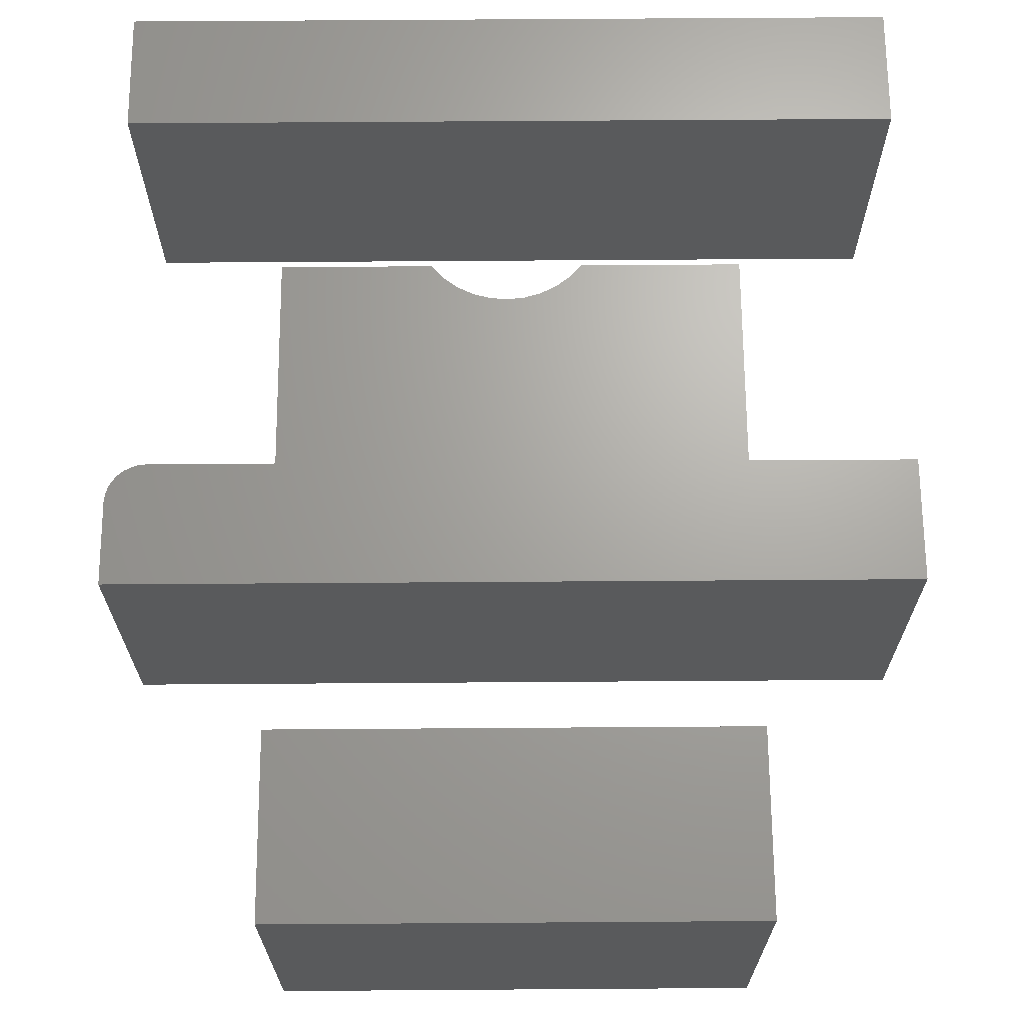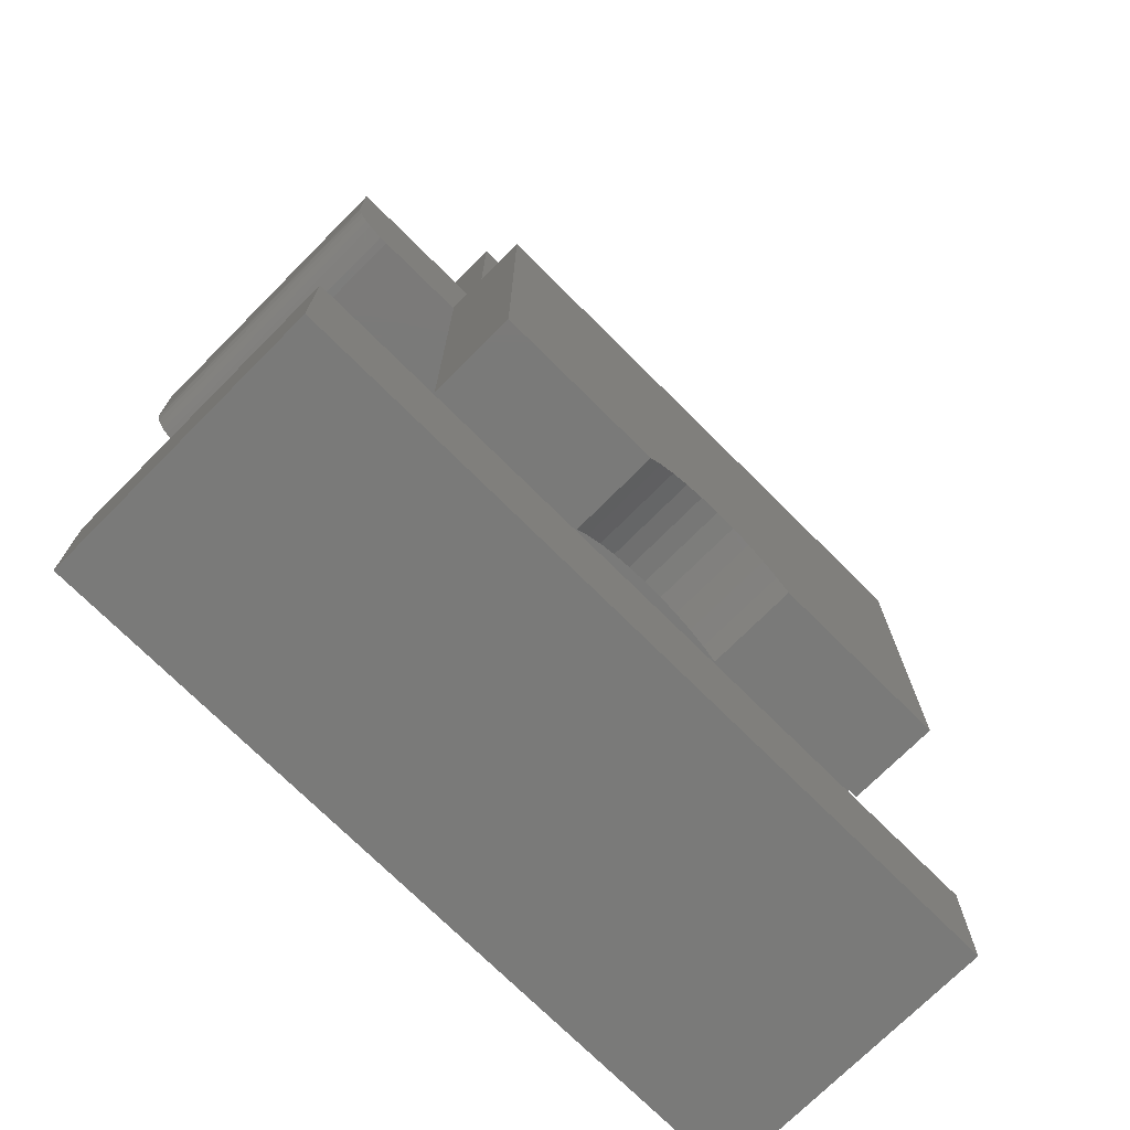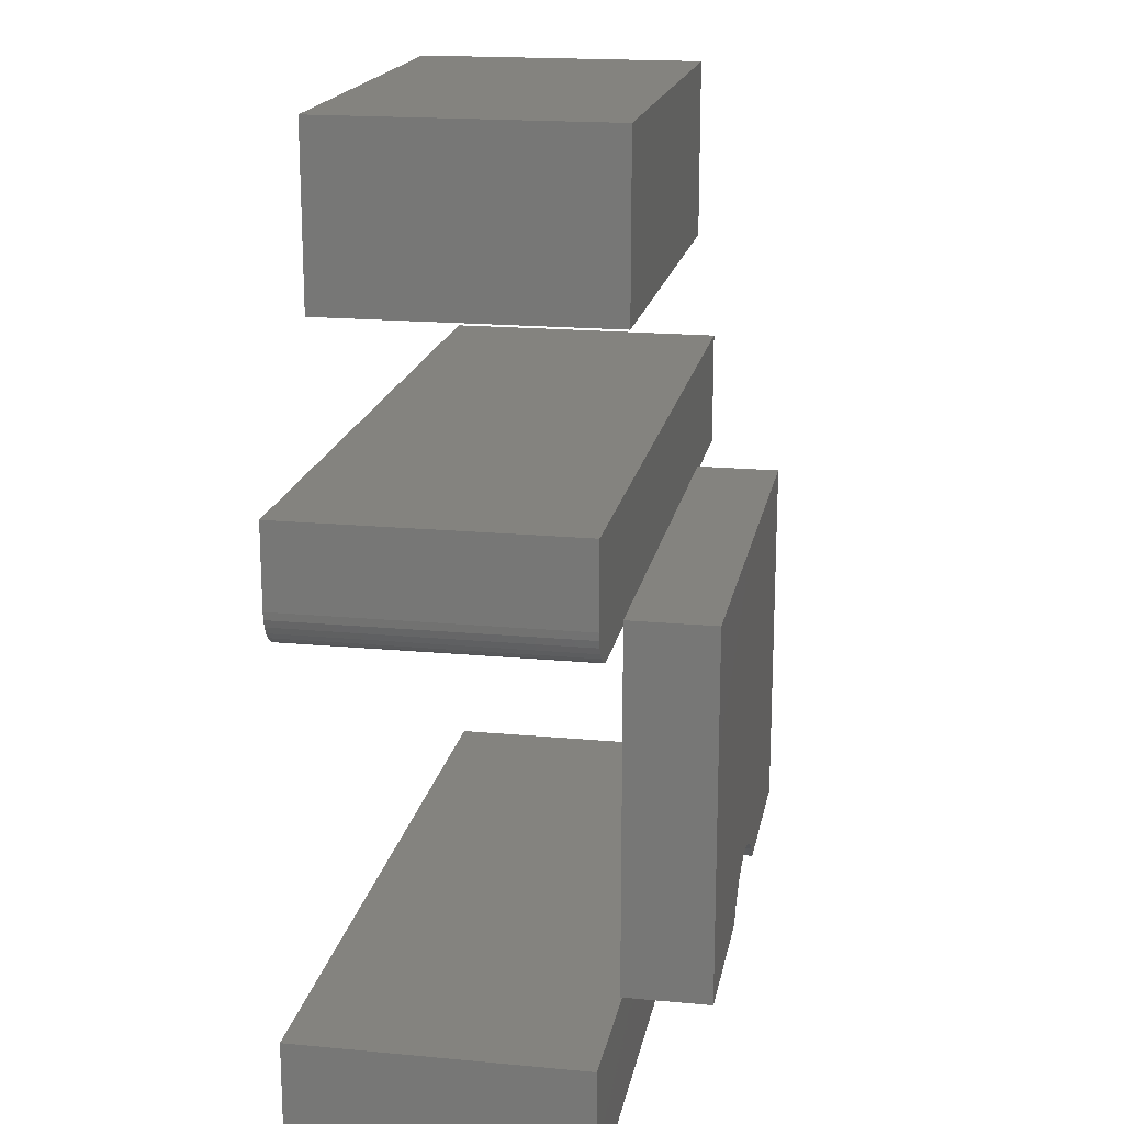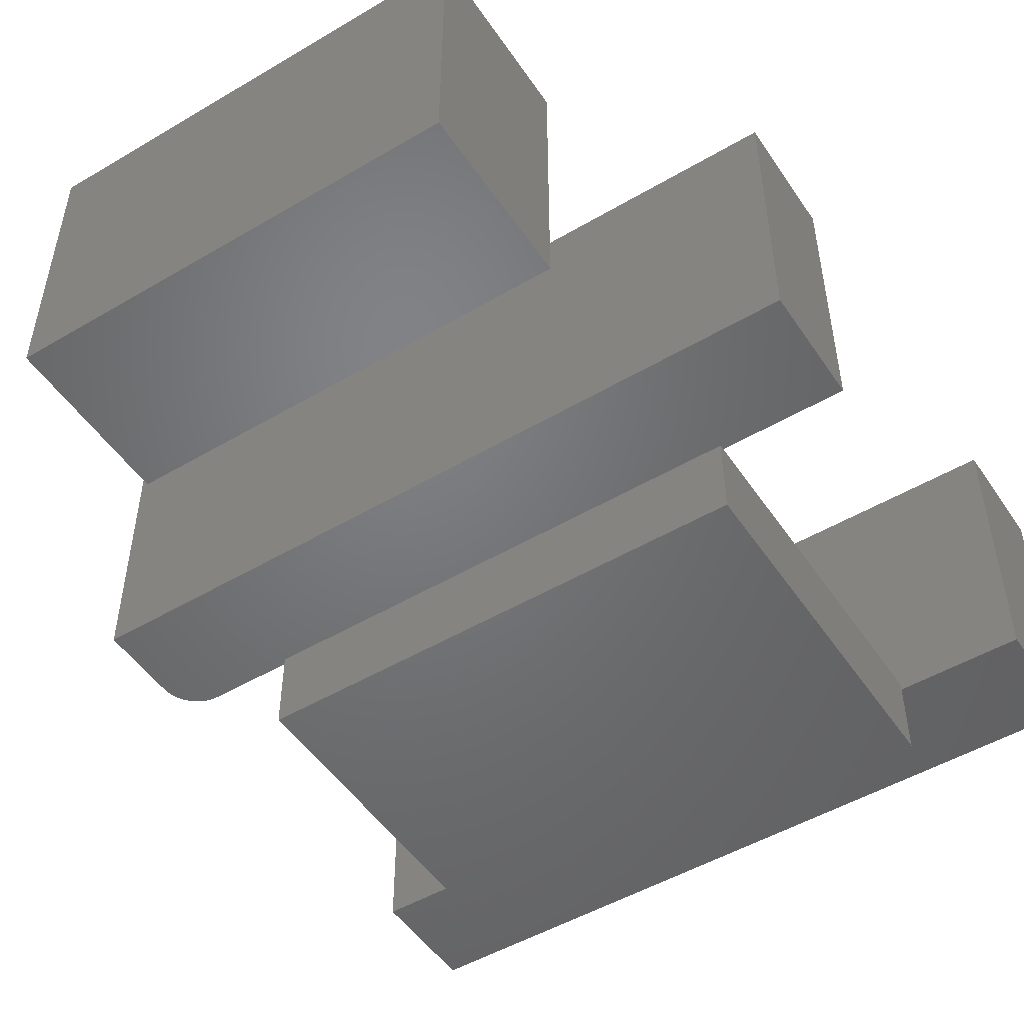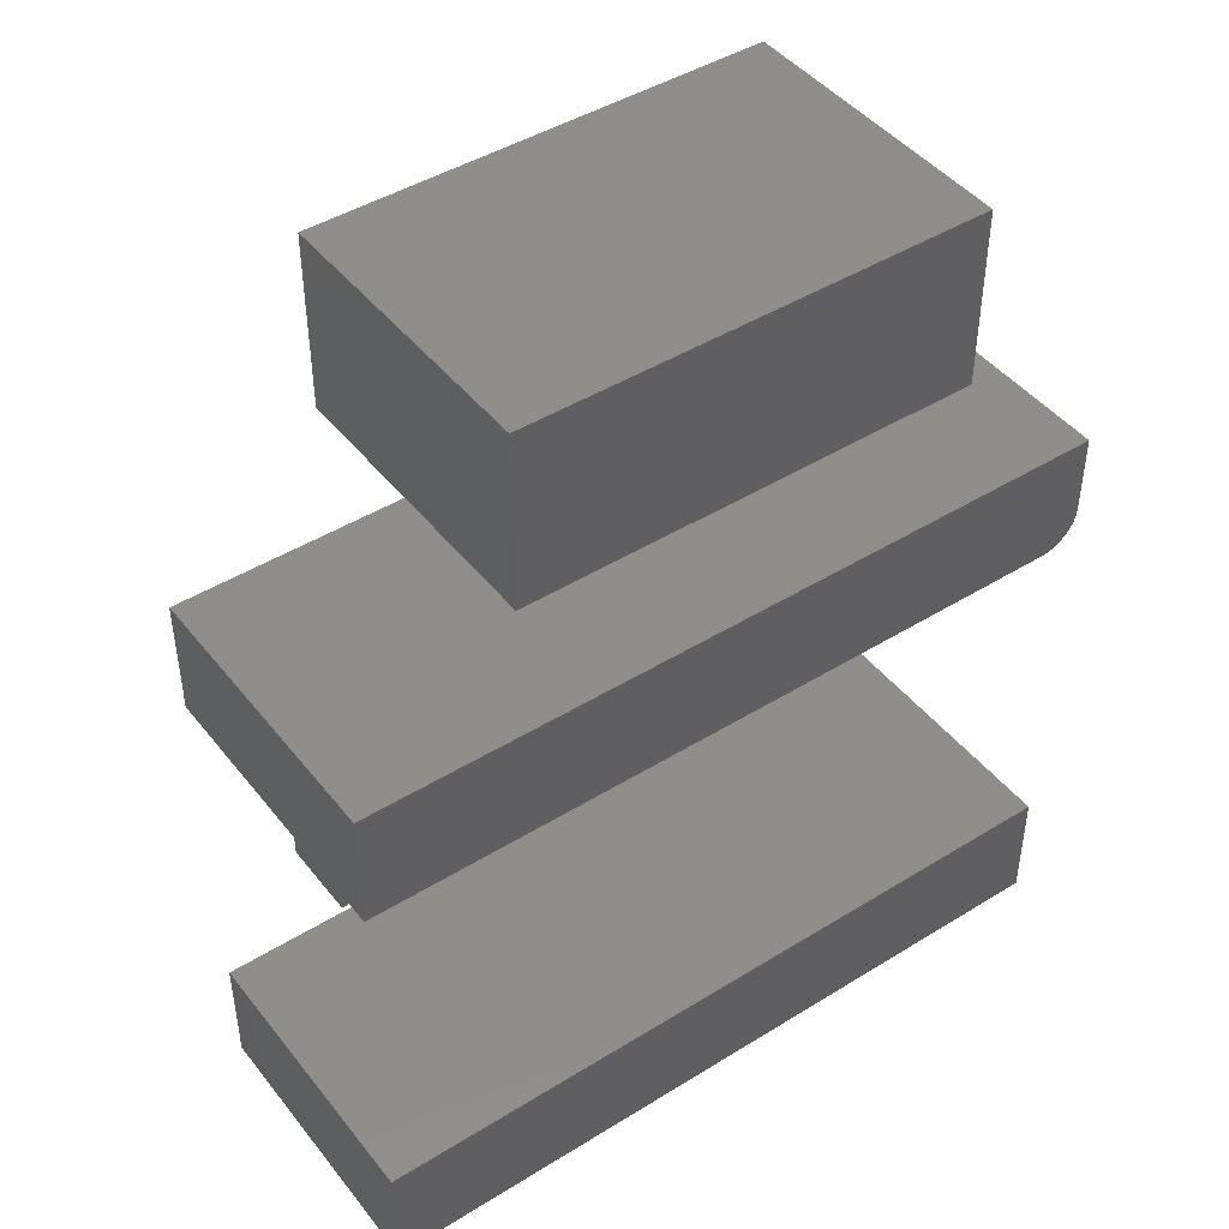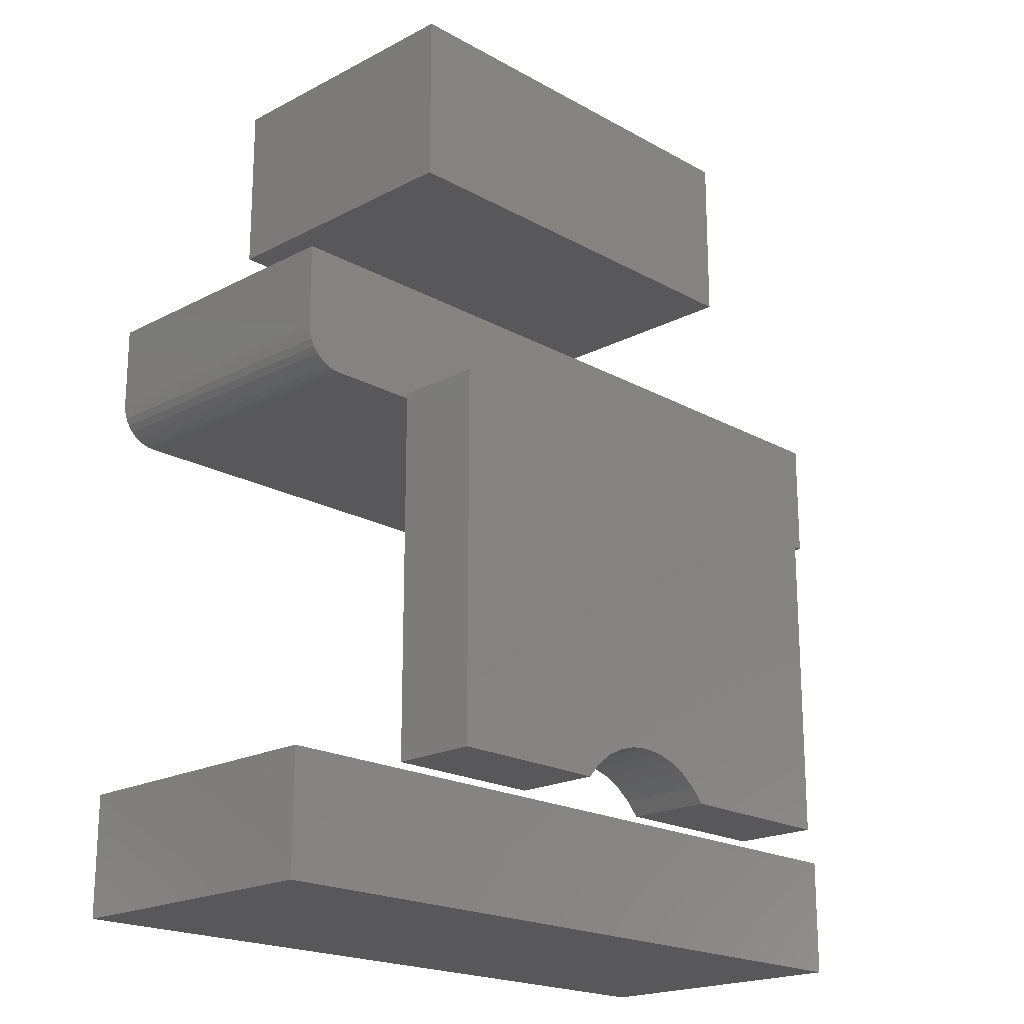
<metadata>
{"format":"stl","ext":"stl","renderer":"f3d","projection":"perspective","resolution":1024,"background":"white","views":[{"elev":67.4,"azim":179.6,"up":"+Z"},{"elev":-73.2,"azim":135.1,"up":"+Y"},{"elev":18.0,"azim":100.4,"up":"+Y"},{"elev":-50.2,"azim":-147.1,"up":"+Z"},{"elev":44.9,"azim":-35.7,"up":"+Y"},{"elev":-19.9,"azim":134.1,"up":"+Y"}]}
</metadata>
<code>
# stl→obj: 92 verts, 172 faces
v 0.3125 0.09745 0.3047
v -0.3047 0 0.3047
v -0.06431 0 0.3047
v 0.07212 0 0.3047
v 0.3125 0 0.3047
v 0.215 0.09745 0.3047
v 0.07212 0.09745 0.3047
v -0.06431 0.09745 0.3047
v -0.2072 0.09745 0.3047
v -0.3047 0.09745 0.3047
v 0.3125 0.09745 0.07031
v 0.3125 0 0.07031
v 0.07212 0 0.07031
v -0.06431 0 0.07031
v -0.3047 0 0.07031
v -0.3047 0.09745 0.07031
v -0.2072 0.09745 0.07031
v -0.06431 0.09745 0.07031
v 0.07212 0.09745 0.07031
v 0.215 0.09745 0.07031
v 0.1891 0.4959 0.3047
v 0.3125 0.4297 0.3047
v 0.3125 0.4959 0.3047
v -0.1812 0.4959 0.3047
v 0.3072 0.4123 0.3047
v 0.3101 0.4177 0.3047
v 0.2986 0.4037 0.3047
v 0.3033 0.4076 0.3047
v -0.3047 0.4959 0.3047
v -0.3047 0.3984 0.3047
v 0.3119 0.4236 0.3047
v 0.2932 0.4008 0.3047
v -0.2072 0.3984 0.3047
v 0.215 0.3984 0.3047
v 0.2812 0.3984 0.3047
v 0.2873 0.399 0.3047
v 0.3125 0.4959 0.07031
v 0.3125 0.4297 0.07031
v 0.1891 0.4959 0.07031
v -0.1812 0.4959 0.07031
v -0.3047 0.3984 0.07031
v -0.2021 0.4026 0.07031
v -0.2072 0.3984 0.07031
v -0.2021 0.3984 0.07031
v -0.3047 0.4959 0.07031
v 0.3119 0.4236 0.07031
v 0.3101 0.4177 0.07031
v 0.3072 0.4123 0.07031
v 0.3033 0.4076 0.07031
v 0.2986 0.4037 0.07031
v 0.2085 0.4026 0.07031
v 0.2932 0.4008 0.07031
v 0.2873 0.399 0.07031
v 0.2812 0.3984 0.07031
v 0.215 0.3984 0.07031
v 0.2085 0.3984 0.07031
v -0.05995 0.1026 0.07031
v -0.04956 0.1142 0.07031
v -0.2021 0.1026 0.07031
v 0.2085 0.1026 0.07031
v 0.06387 0.1142 0.07031
v 0.07426 0.1026 0.07031
v -0.008339 0.135 0.07031
v 0.007155 0.1364 0.07031
v 0.02265 0.135 0.07031
v 0.0376 0.1307 0.07031
v 0.0515 0.1237 0.07031
v -0.0372 0.1237 0.07031
v -0.0233 0.1307 0.07031
v -0.2021 0.1026 0
v -0.2021 0.4026 0
v 0.2085 0.4026 0
v 0.2085 0.1026 0
v -0.1797 0.6094 0.3047
v 0.1875 0.6094 0.3047
v -0.1797 0.7524 0.3047
v 0.1875 0.7524 0.3047
v -0.1797 0.6094 0.07031
v -0.1797 0.7524 0.07031
v 0.1875 0.6094 0.07031
v 0.1875 0.7524 0.07031
v -0.04956 0.1142 0
v -0.05995 0.1026 0
v 0.07426 0.1026 0
v 0.06387 0.1142 0
v 0.0515 0.1237 0
v 0.0376 0.1307 0
v 0.02265 0.135 0
v 0.007155 0.1364 0
v -0.008339 0.135 0
v -0.0233 0.1307 0
v -0.0372 0.1237 0
f 1 2 3
f 1 3 4
f 1 4 5
f 2 1 6
f 2 6 7
f 2 7 8
f 2 8 9
f 2 9 10
f 11 12 13
f 11 13 14
f 11 14 15
f 15 16 17
f 15 17 18
f 15 18 19
f 15 19 20
f 15 20 11
f 16 15 10
f 10 15 2
f 9 17 10
f 10 17 16
f 8 18 9
f 9 18 17
f 7 19 8
f 8 19 18
f 6 20 7
f 7 20 19
f 1 11 6
f 6 11 20
f 12 11 5
f 5 11 1
f 4 13 5
f 5 13 12
f 3 14 4
f 4 14 13
f 2 15 3
f 3 15 14
f 21 22 23
f 21 24 22
f 25 26 27
f 27 28 25
f 29 30 31
f 29 31 22
f 29 22 24
f 32 30 33
f 32 33 34
f 32 34 35
f 32 35 36
f 31 30 32
f 31 32 27
f 31 27 26
f 37 38 39
f 38 40 39
f 41 42 43
f 42 44 43
f 45 40 38
f 45 38 46
f 45 46 47
f 45 47 48
f 45 48 49
f 45 49 50
f 45 50 51
f 45 51 42
f 45 42 41
f 52 53 54
f 52 54 55
f 52 55 56
f 52 56 51
f 52 51 50
f 38 37 22
f 22 37 23
f 34 55 35
f 35 55 54
f 38 22 46
f 46 22 31
f 46 31 47
f 47 31 26
f 47 26 48
f 48 26 25
f 48 25 49
f 49 25 28
f 49 28 50
f 50 28 27
f 50 27 52
f 52 27 32
f 52 32 53
f 53 32 36
f 53 36 54
f 54 36 35
f 57 58 59
f 60 61 62
f 56 63 64
f 56 64 65
f 56 65 66
f 56 66 67
f 56 67 61
f 56 61 60
f 44 59 58
f 44 58 68
f 44 68 69
f 44 69 63
f 44 63 56
f 70 59 71
f 71 59 44
f 71 44 42
f 51 72 42
f 42 72 71
f 60 73 56
f 56 73 72
f 56 72 51
f 33 43 44
f 33 44 34
f 34 44 56
f 34 56 55
f 45 41 29
f 29 41 30
f 24 40 29
f 29 40 45
f 21 39 24
f 24 39 40
f 23 37 21
f 21 37 39
f 30 41 33
f 33 41 43
f 74 75 76
f 76 75 77
f 78 79 80
f 80 79 81
f 79 78 76
f 76 78 74
f 77 81 76
f 76 81 79
f 80 81 75
f 75 81 77
f 74 78 75
f 75 78 80
f 82 83 70
f 84 85 73
f 72 73 85
f 72 85 86
f 72 86 87
f 72 87 88
f 72 88 89
f 72 89 90
f 71 72 90
f 71 90 91
f 71 91 92
f 71 92 82
f 71 82 70
f 62 84 60
f 60 84 73
f 89 63 90
f 90 63 69
f 90 69 91
f 91 69 68
f 91 68 92
f 92 68 58
f 92 58 82
f 82 58 57
f 82 57 83
f 63 89 64
f 64 89 88
f 64 88 65
f 65 88 87
f 65 87 66
f 66 87 86
f 66 86 67
f 67 86 85
f 67 85 61
f 61 85 84
f 61 84 62
f 59 70 57
f 57 70 83

</code>
